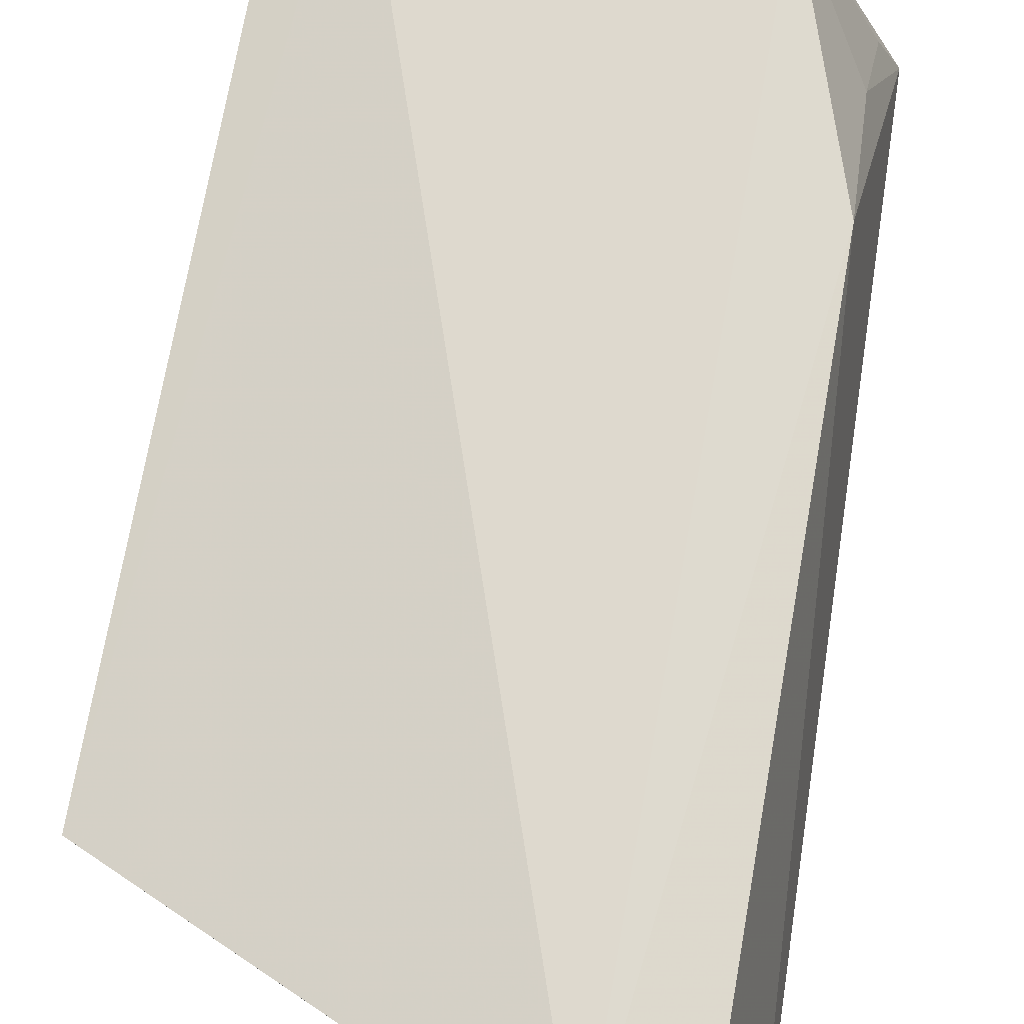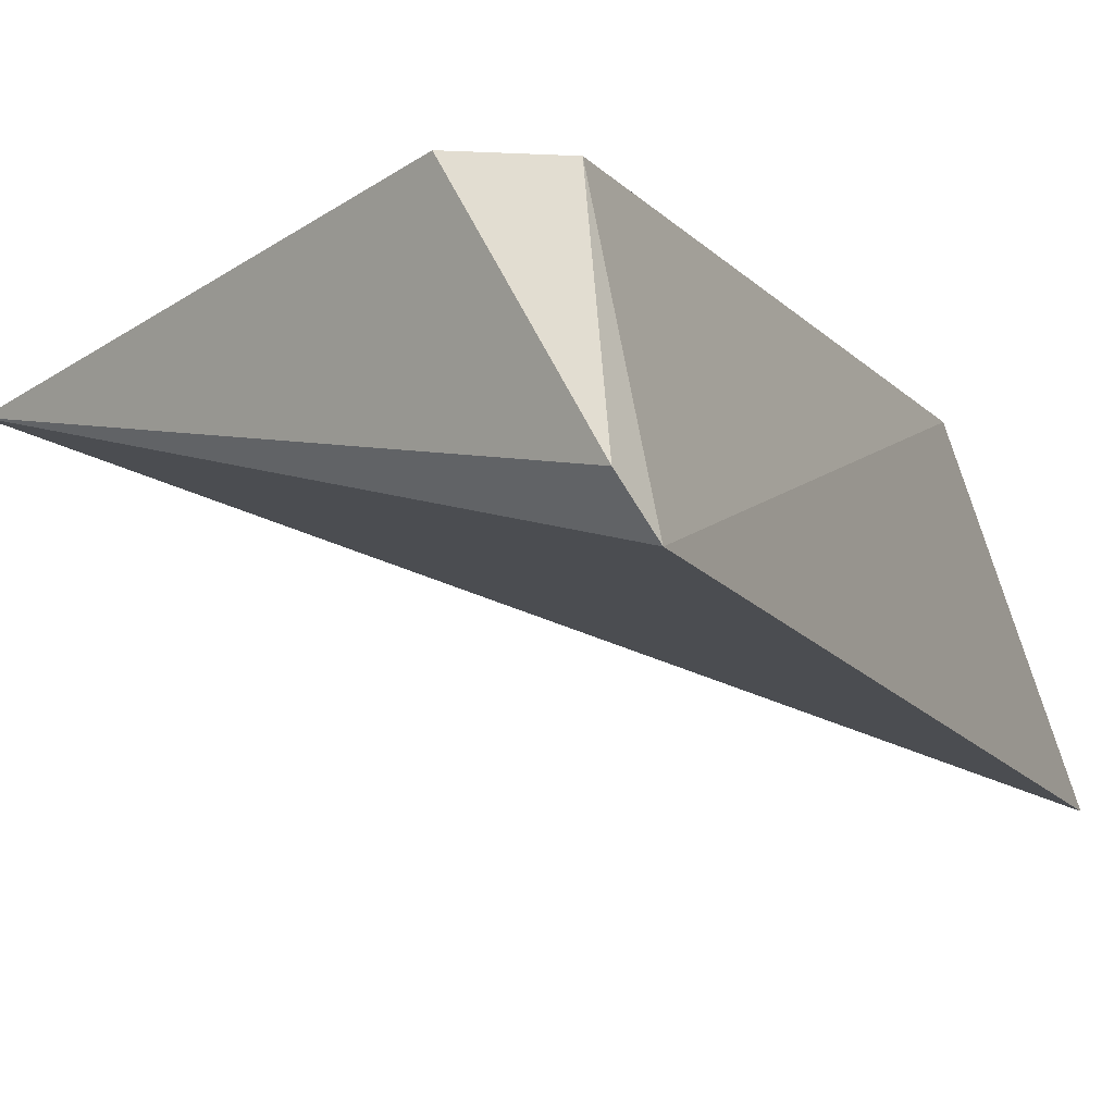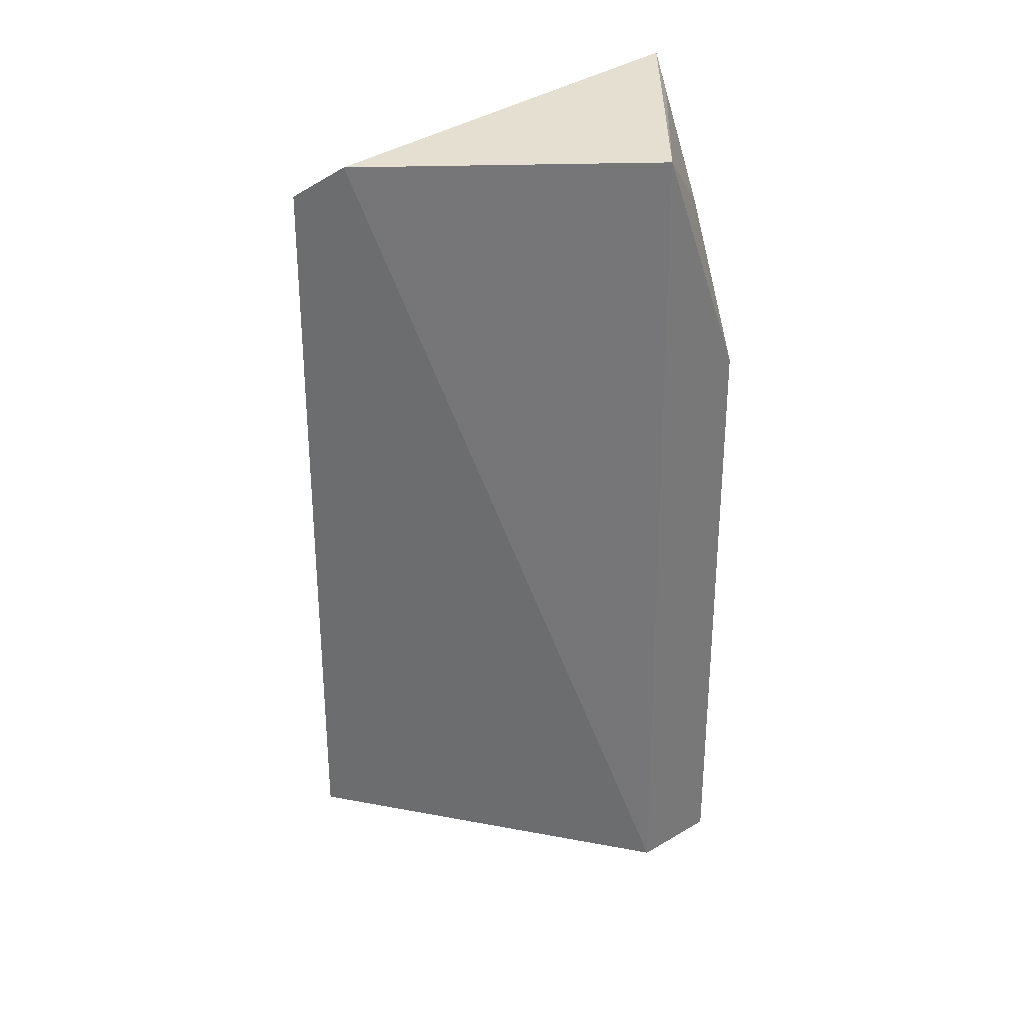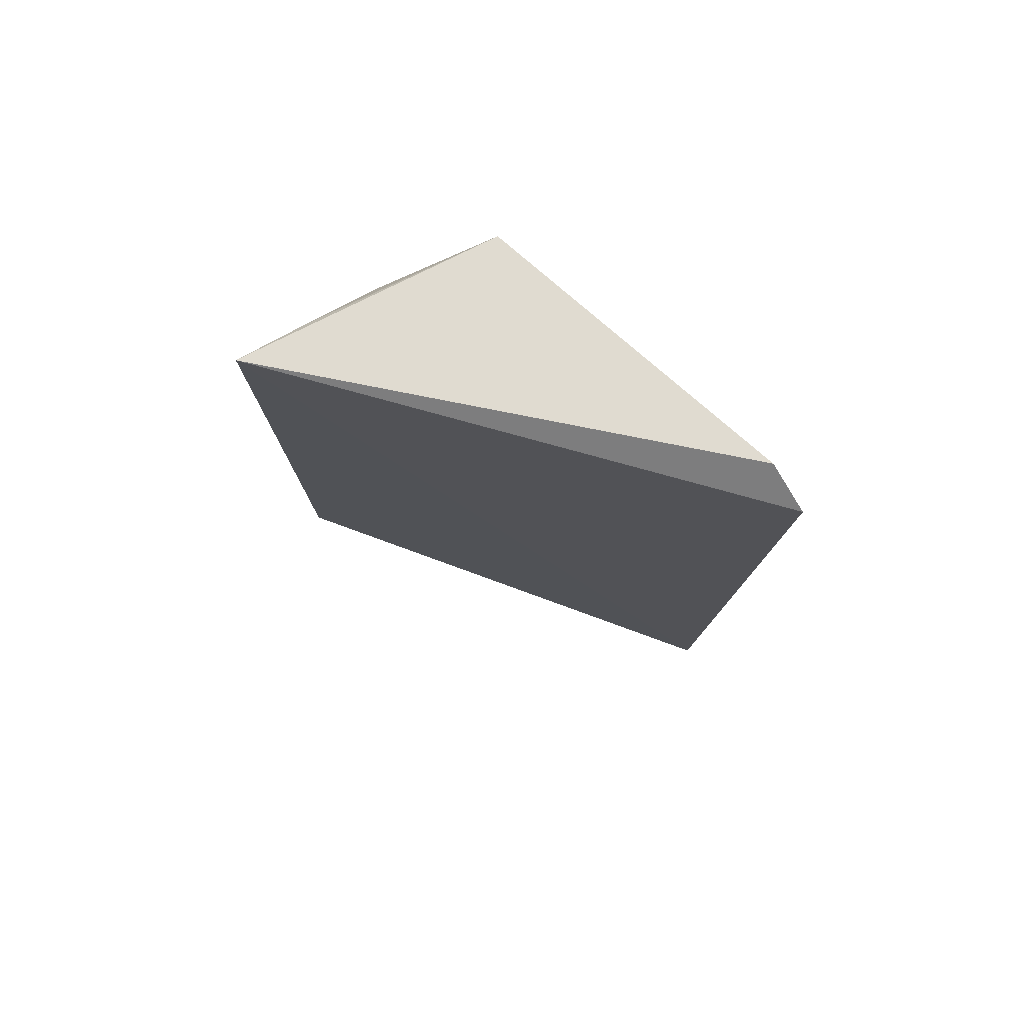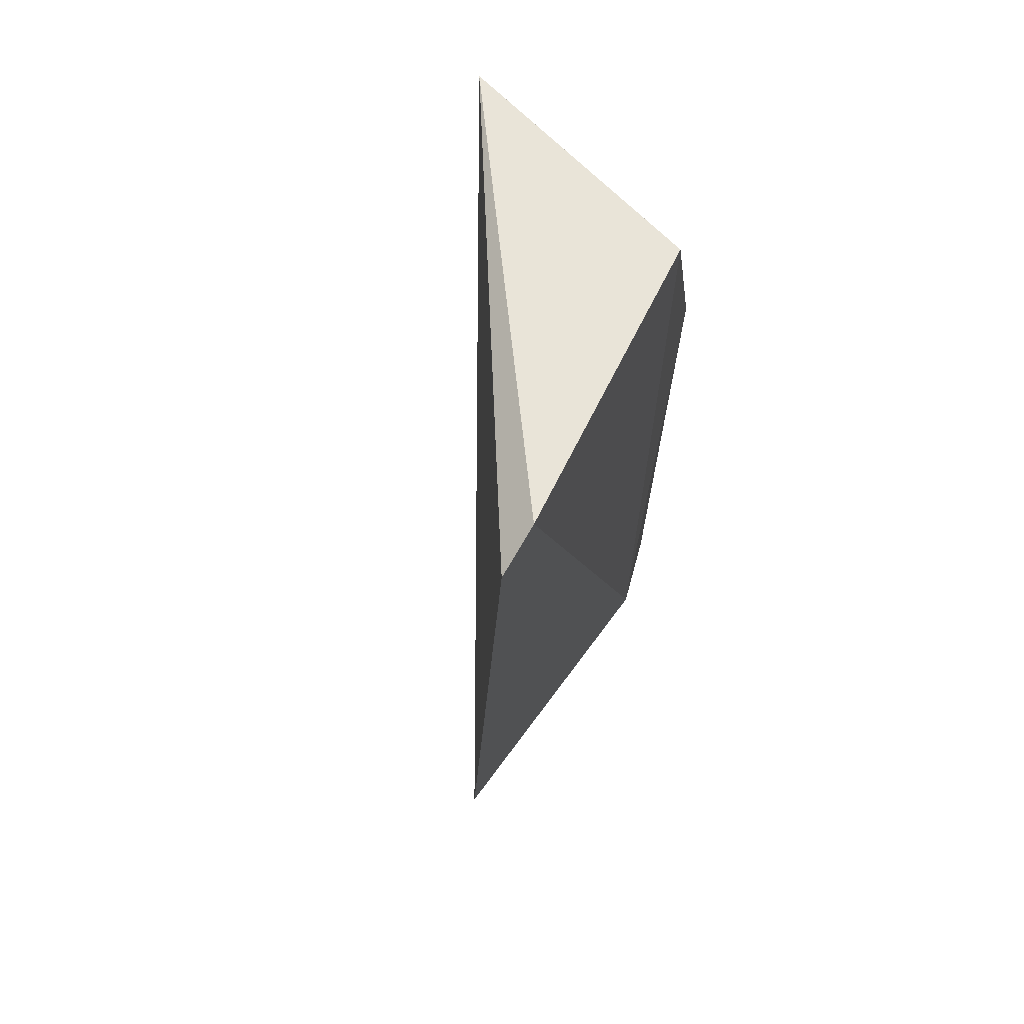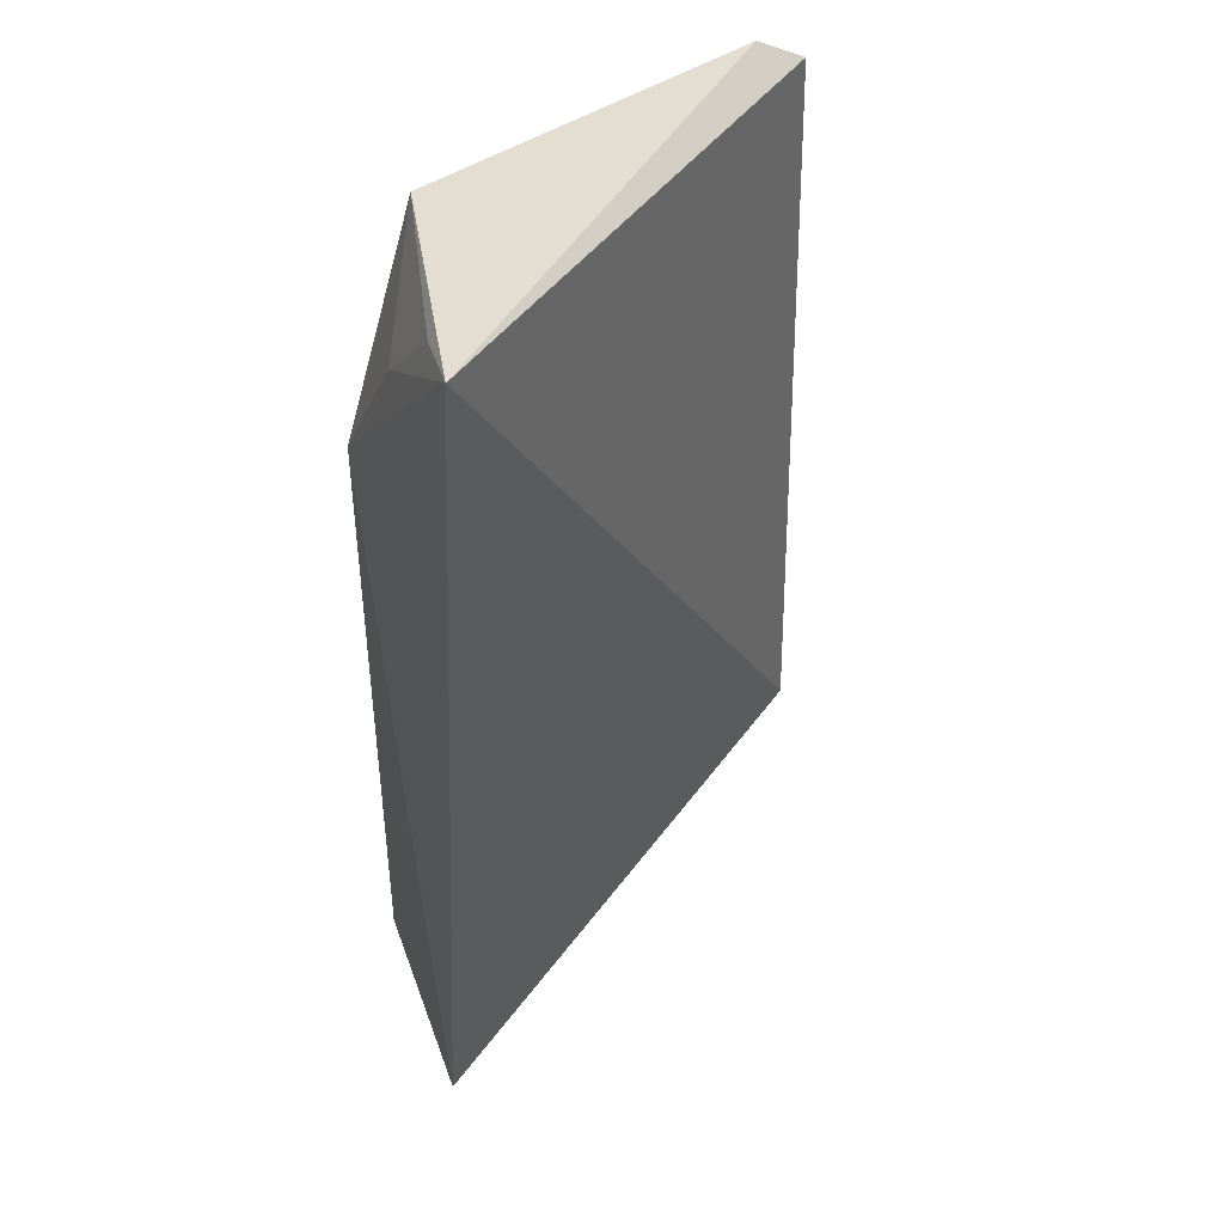
<metadata>
{"format":"obj","ext":"obj","renderer":"f3d","projection":"perspective","resolution":1024,"background":"white","views":[{"elev":70.6,"azim":11.0,"up":"+Z"},{"elev":-11.8,"azim":23.5,"up":"+Z"},{"elev":33.1,"azim":-22.9,"up":"+Y"},{"elev":78.8,"azim":-140.4,"up":"+Y"},{"elev":65.6,"azim":-68.3,"up":"+Y"},{"elev":45.5,"azim":147.8,"up":"+Y"}]}
</metadata>
<code>
v 0.4828 -0.1764 0.0219
v 0.4853 -0.1708 0.01576
v 0.461 -0.01183 0.05532
v 0.4035 -0.004469 0.05217
v 0.3971 -0.1426 0.04263
v 0.479 -0.009182 0.01267
v 0.4751 -0.05337 0.05486
v 0.3954 -0.008936 0.05022
v 0.4771 -0.1691 0.0526
v 0.4744 -0.02765 0.03937
v 0.4636 -0.1723 0.05399
v 0.4752 -0.01217 0.02461
f 5 2 1
f 6 4 3
f 6 2 5
f 7 2 6
f 8 6 5
f 8 5 4
f 8 4 6
f 9 1 2
f 9 2 7
f 10 7 6
f 10 3 7
f 11 5 1
f 11 1 9
f 11 4 5
f 11 3 4
f 11 9 7
f 11 7 3
f 12 10 6
f 12 6 3
f 12 3 10

</code>
